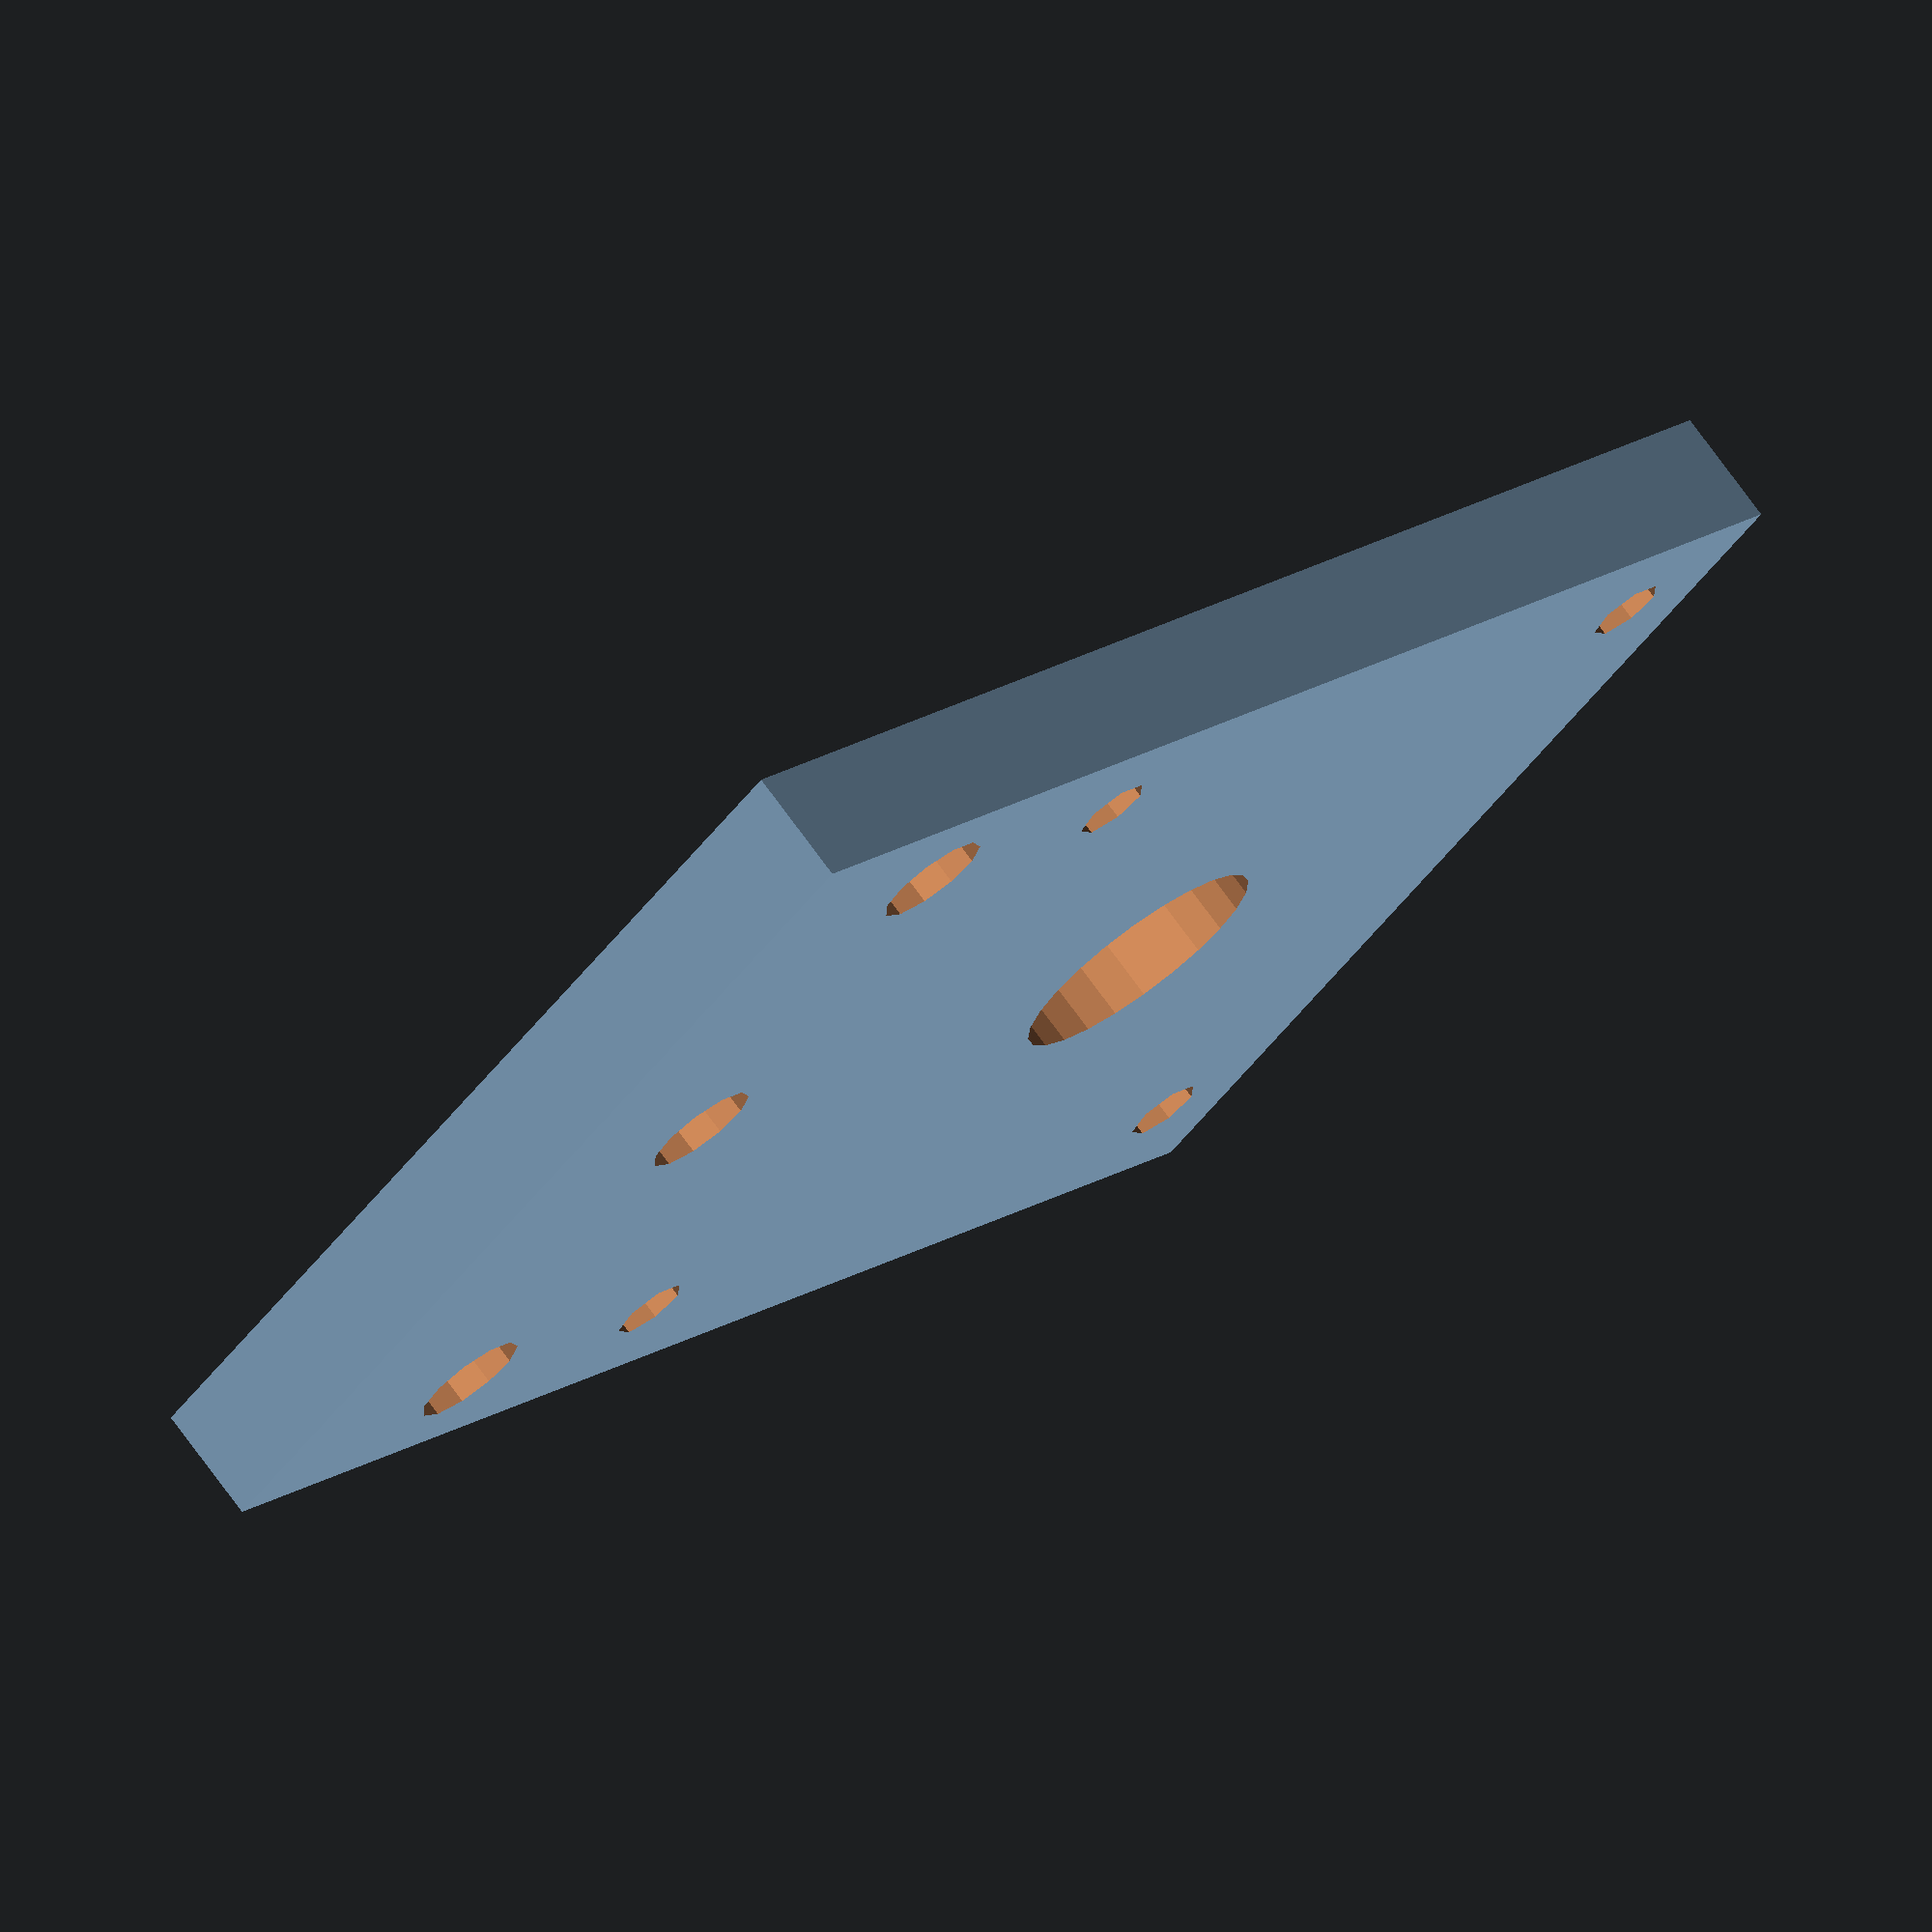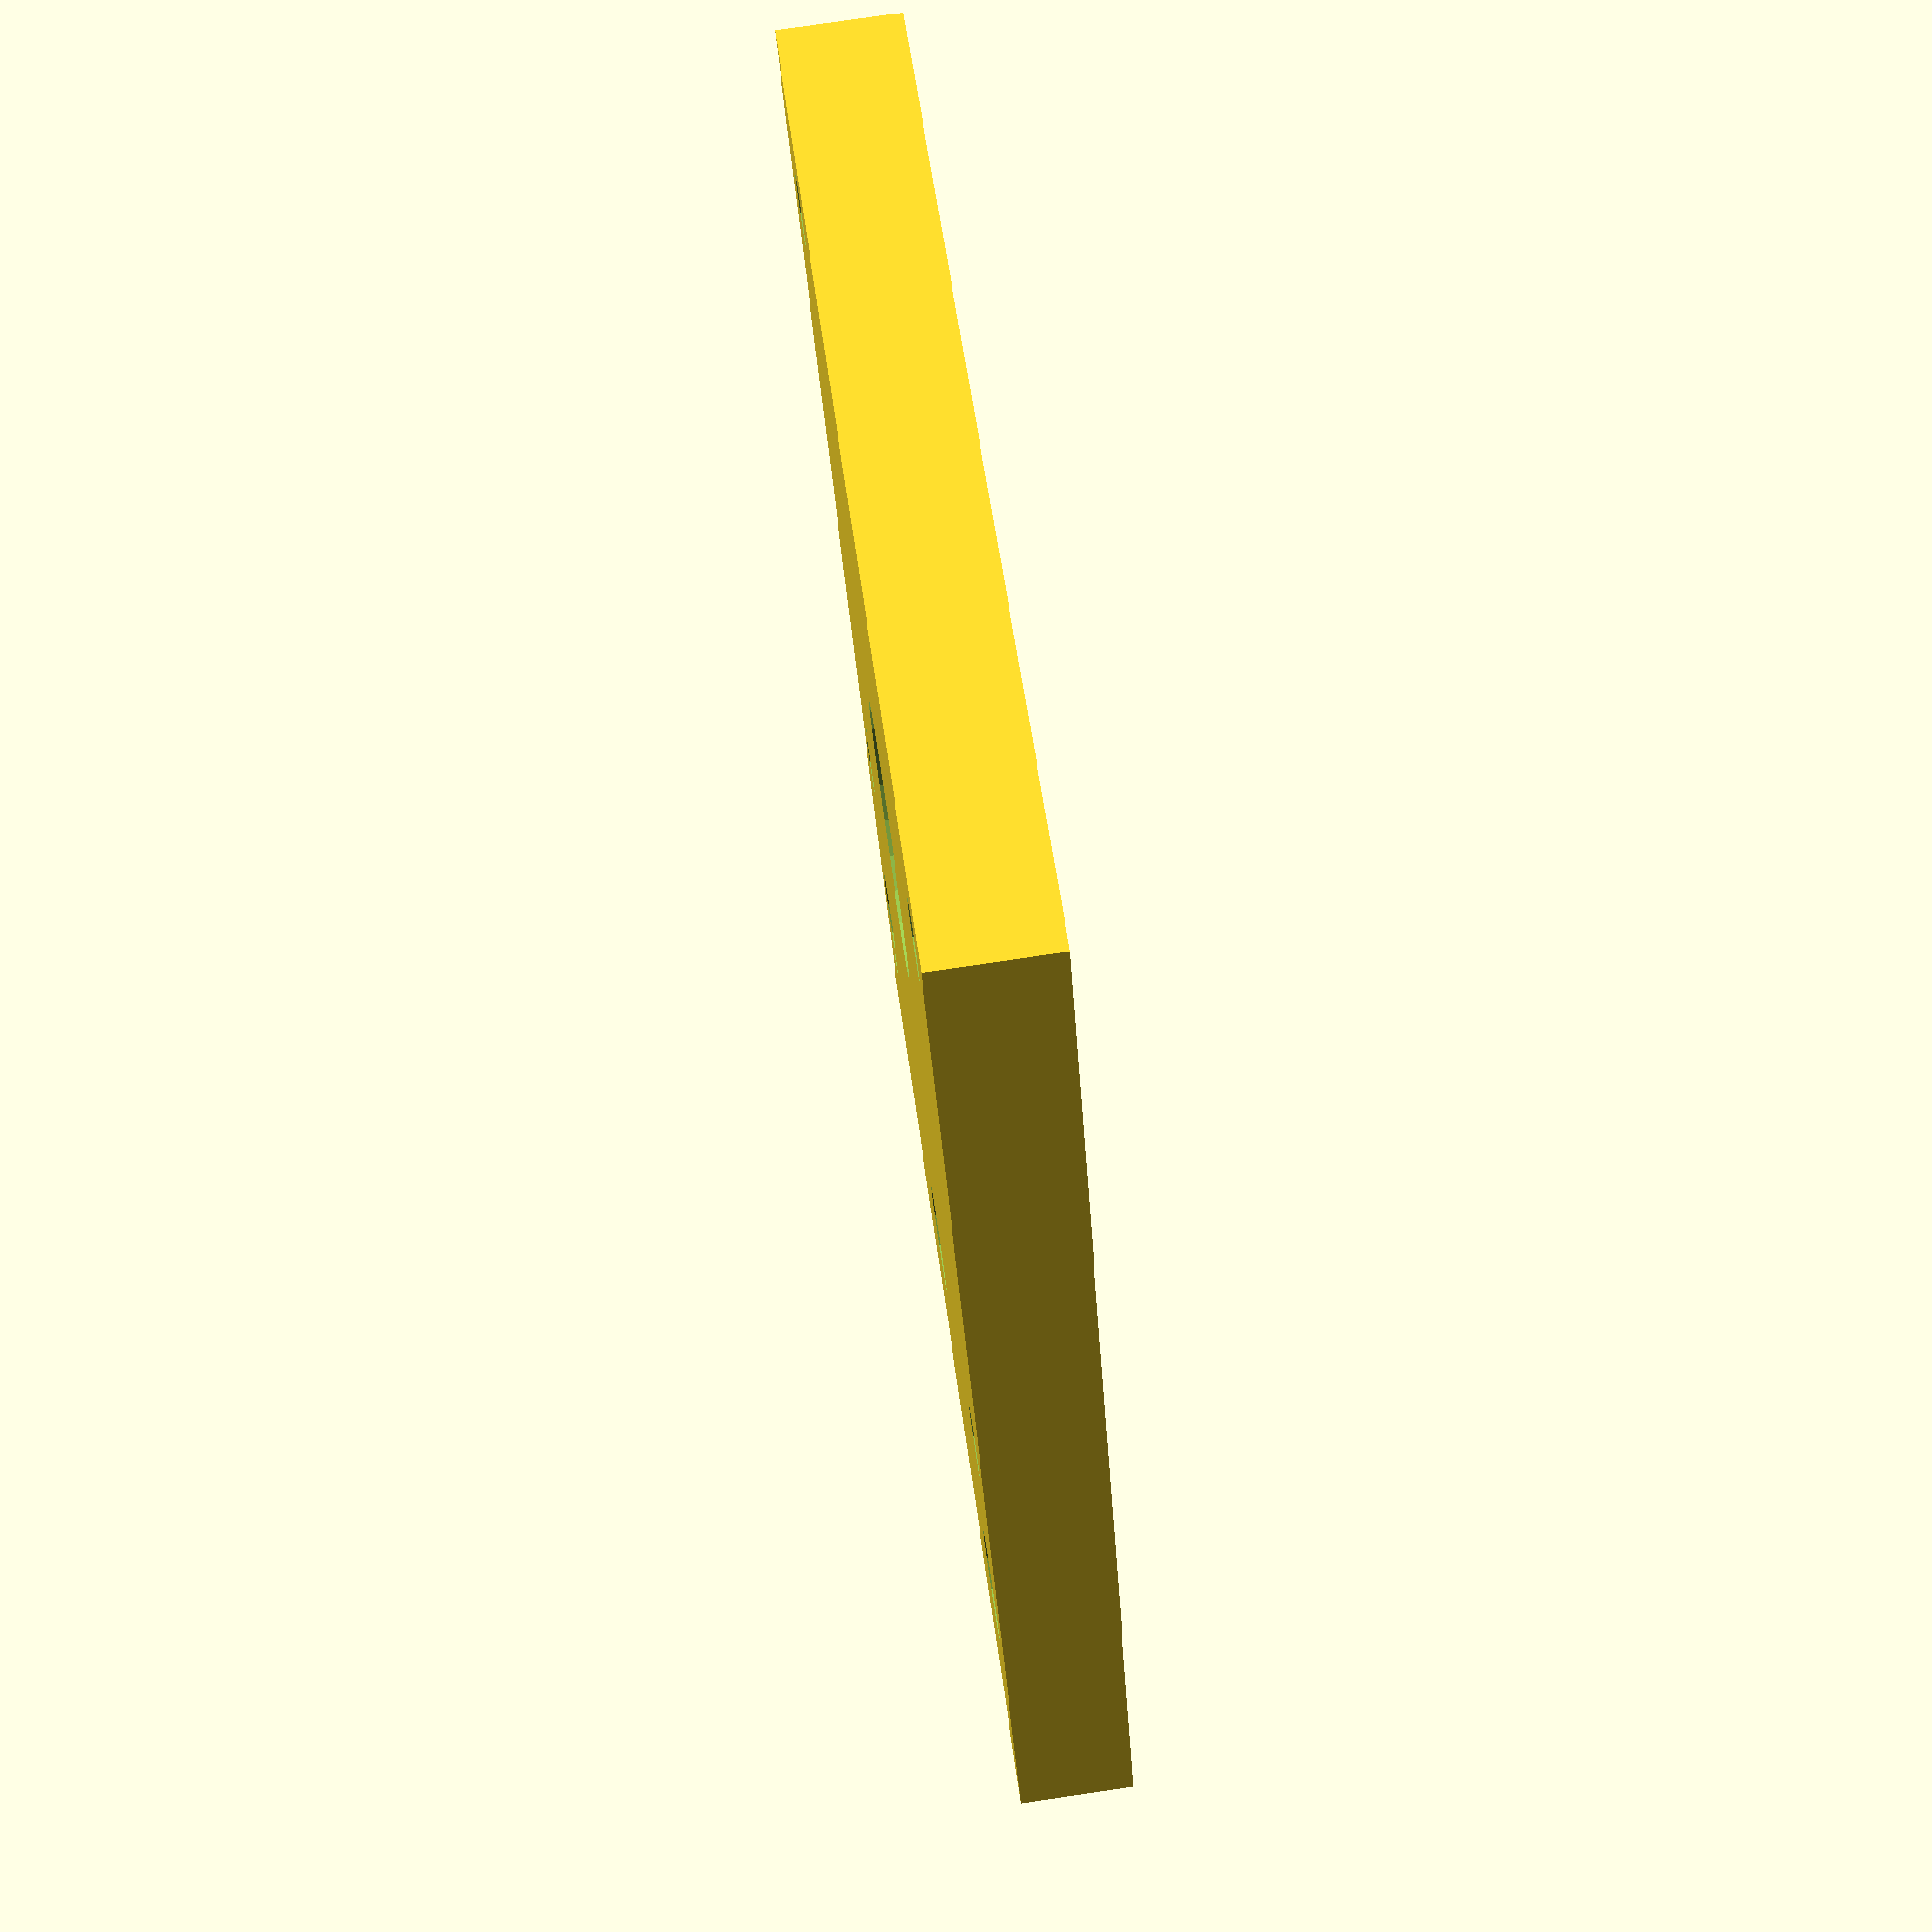
<openscad>



plate_x = 60;
plate_y = 85;
plate_z = 6.67;

difference() {
    translate ([0,-plate_y/2,-plate_z/2]) cube([plate_x,plate_y,plate_z], center=true);
    translate ([0,-15,0]) holecuts();
}


module holecuts(){
    translate ([+47/2,0.0]) cylinder(d=6.5, h=100, center=true);
    translate ([-47/2,0.0]) cylinder(d=6.5, h=100, center=true);
    cylinder(d=6.5, h=100, center=true);
    translate ([0,-40,0]) nema23_holes();
}


module nema23_holes(){
    cylinder(d=15, h=100, center=true);         // middle opening
    // Mounting screws
    translate ([+47/2,+47/2.0]) cylinder(d=4.3, h=100, center=true);
    translate ([-47/2,+47/2.0]) cylinder(d=4.3, h=100, center=true);
    translate ([-47/2,-47/2.0]) cylinder(d=4.3, h=100, center=true);
    translate ([+47/2,-47/2.0]) cylinder(d=4.3, h=100, center=true);
}
</openscad>
<views>
elev=286.2 azim=48.0 roll=144.0 proj=o view=wireframe
elev=280.2 azim=154.9 roll=81.7 proj=p view=wireframe
</views>
